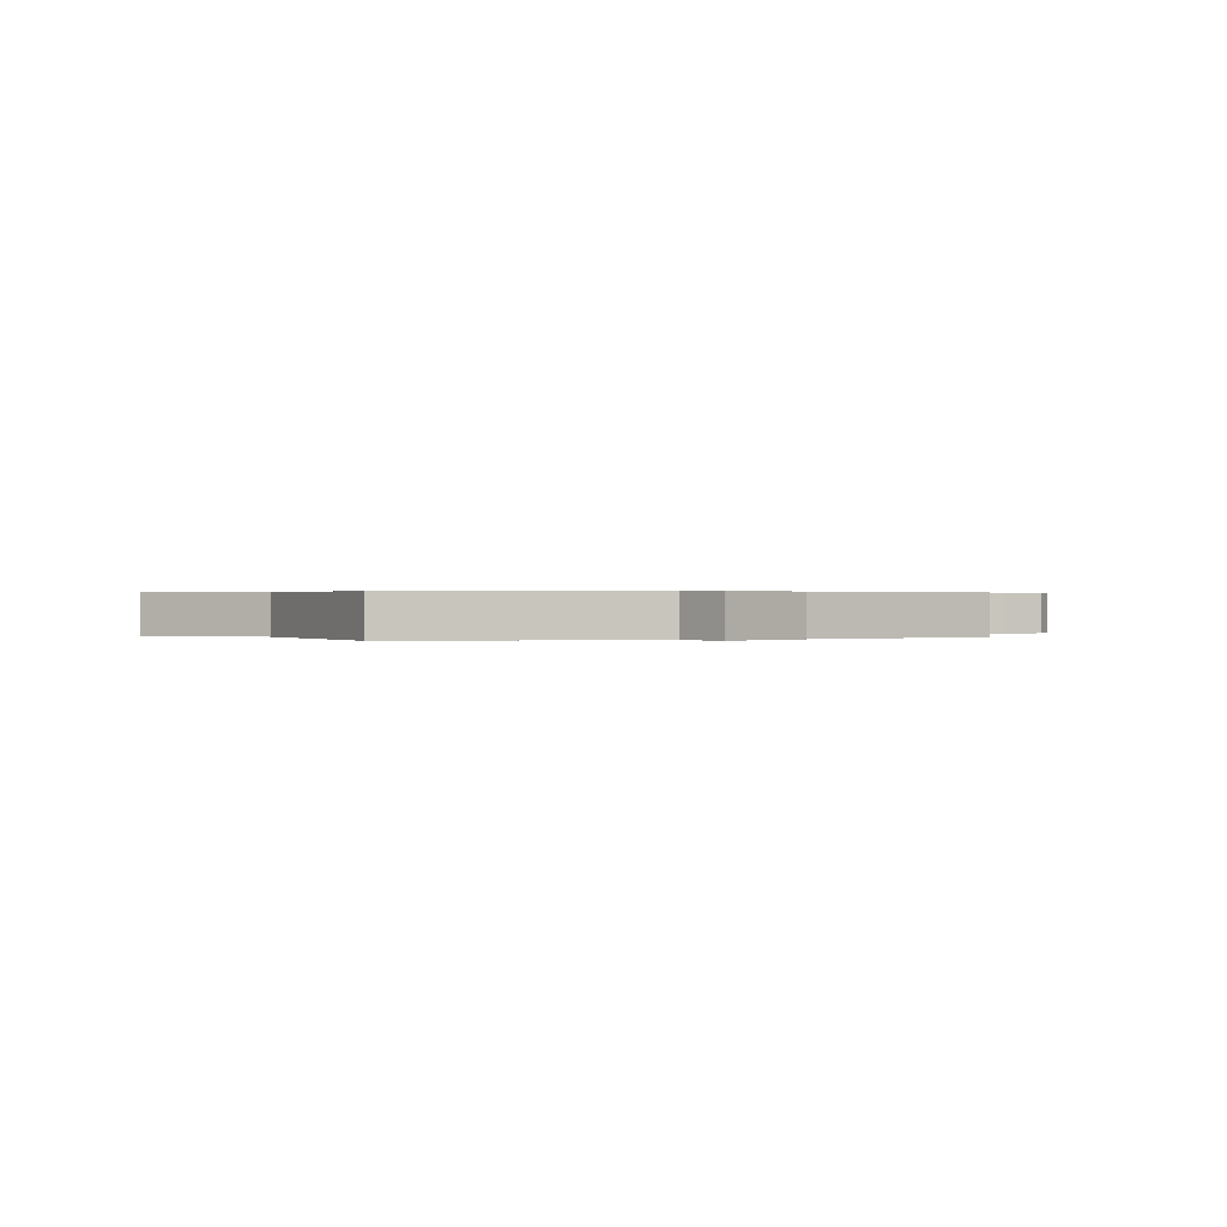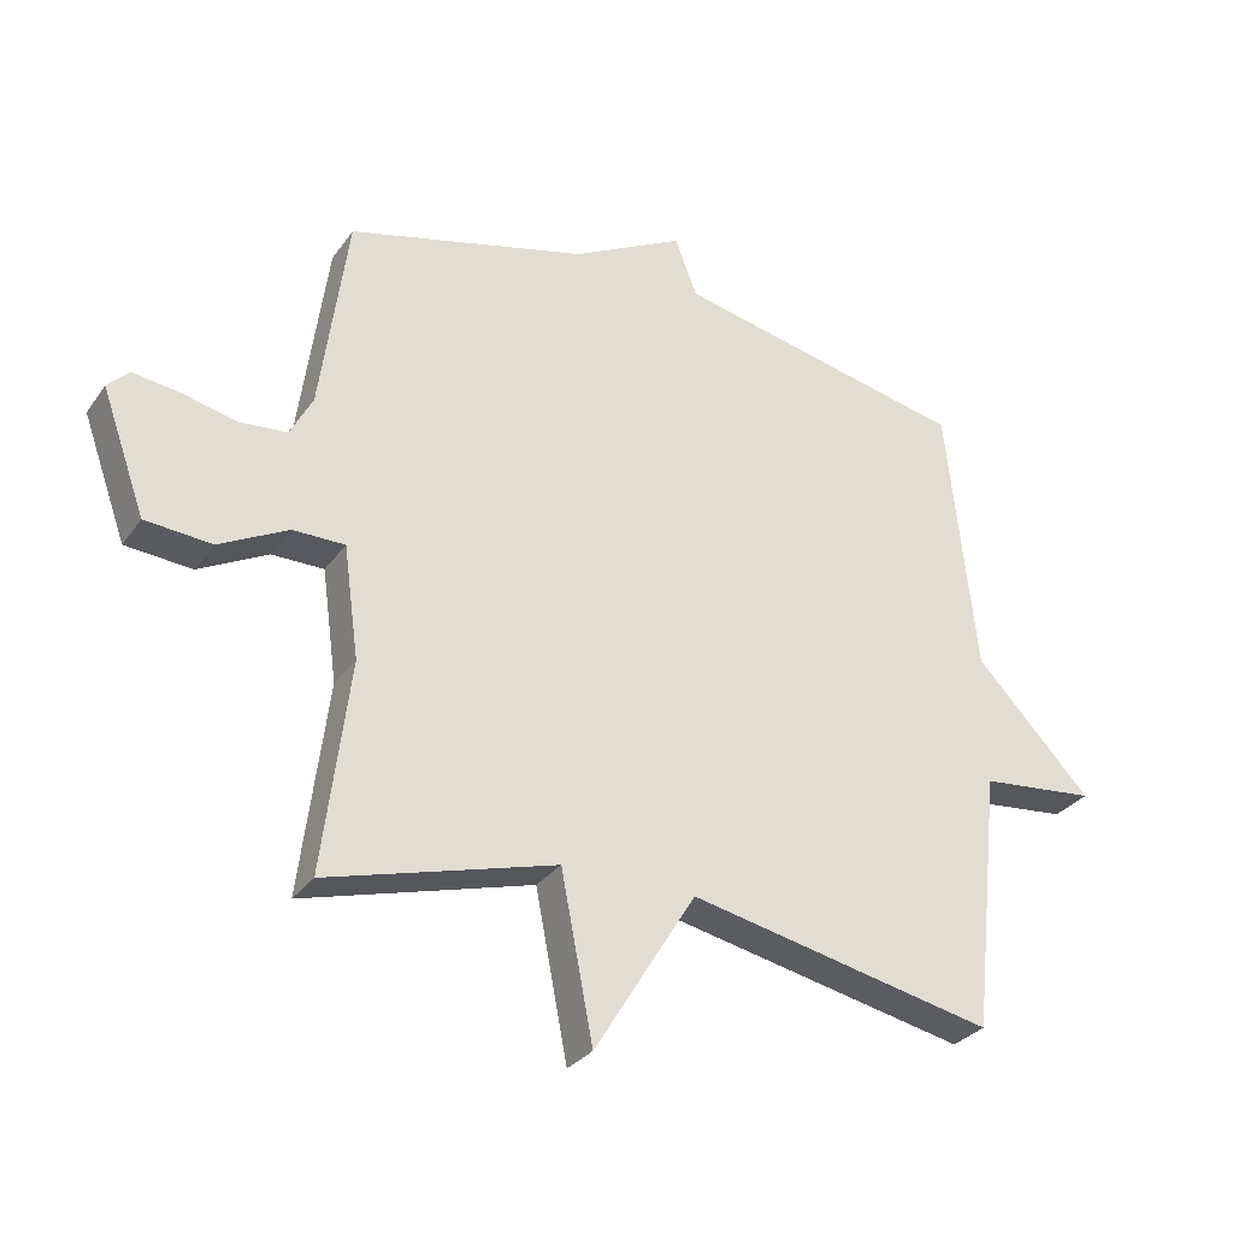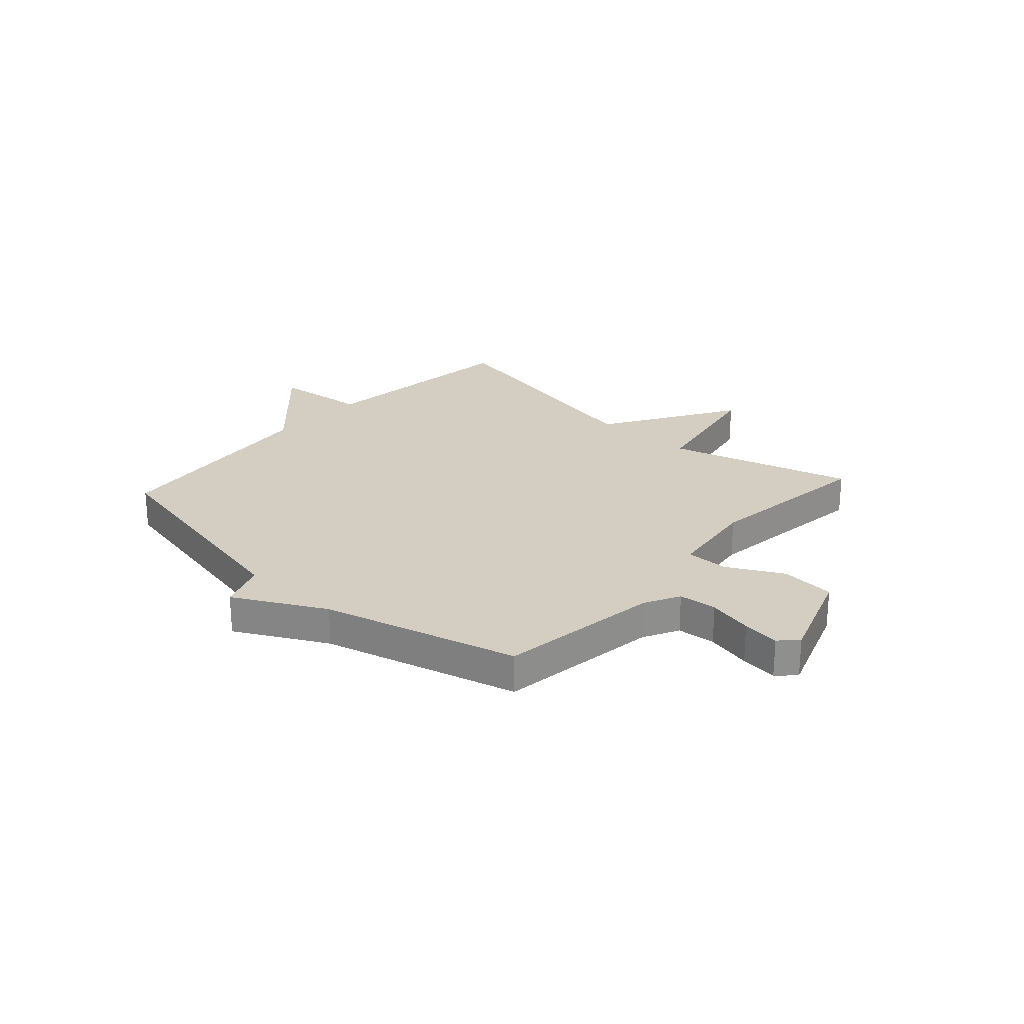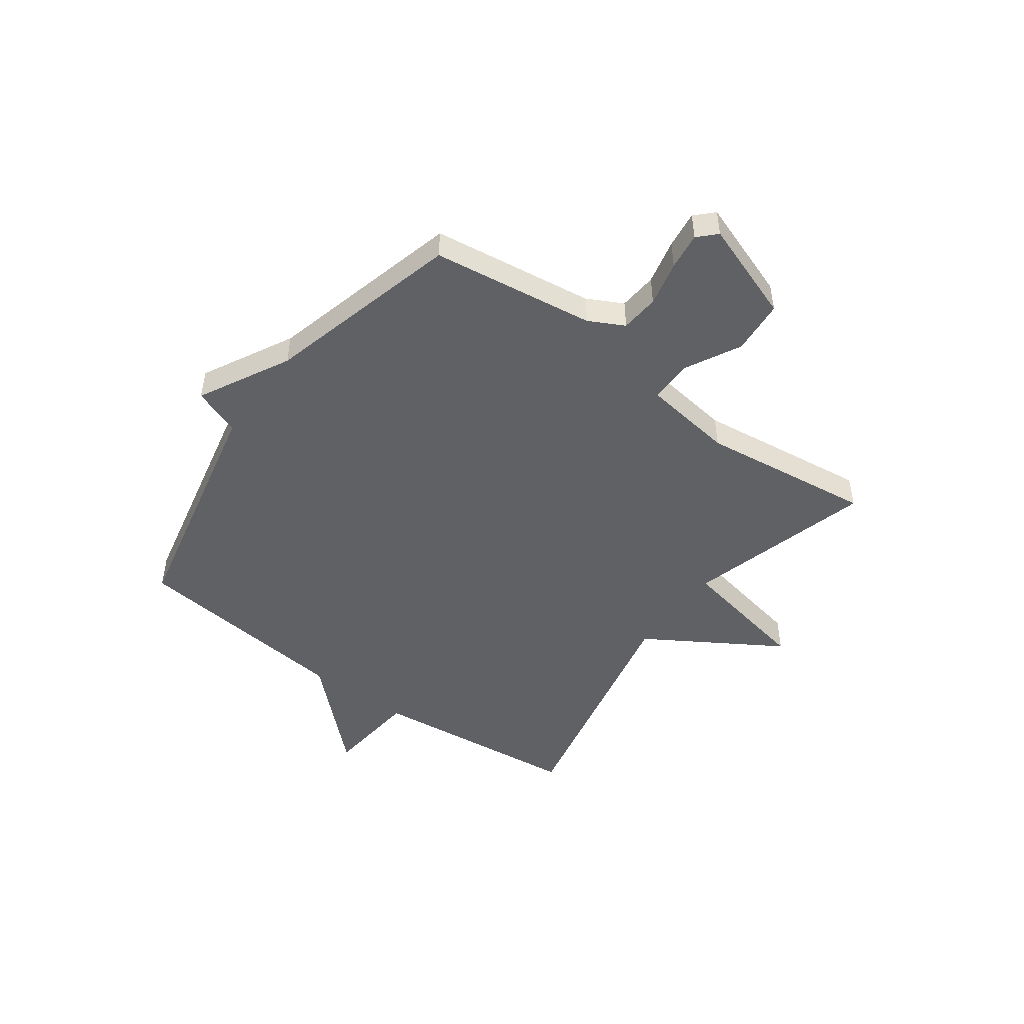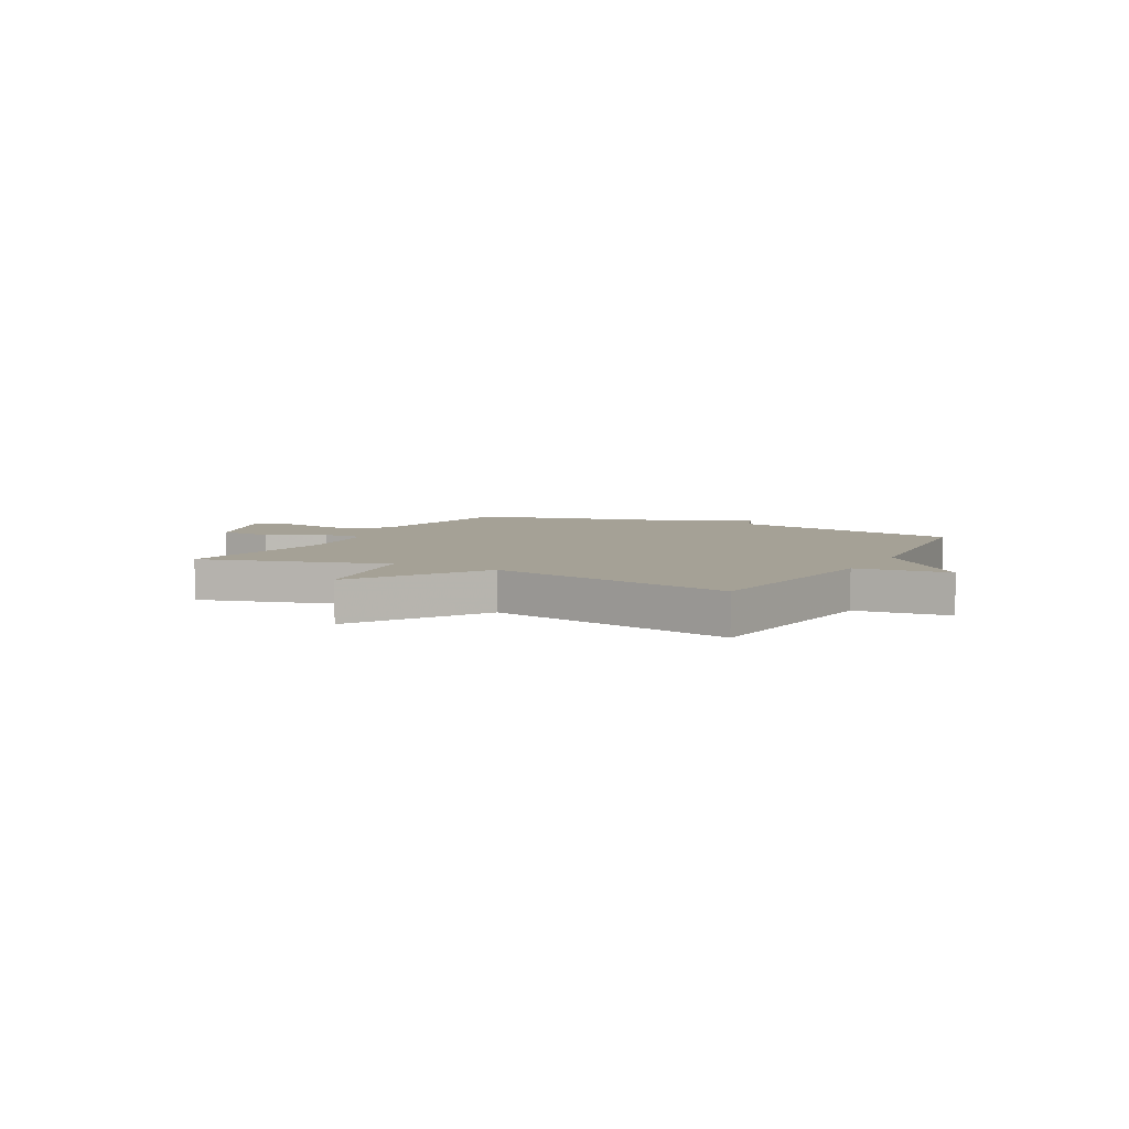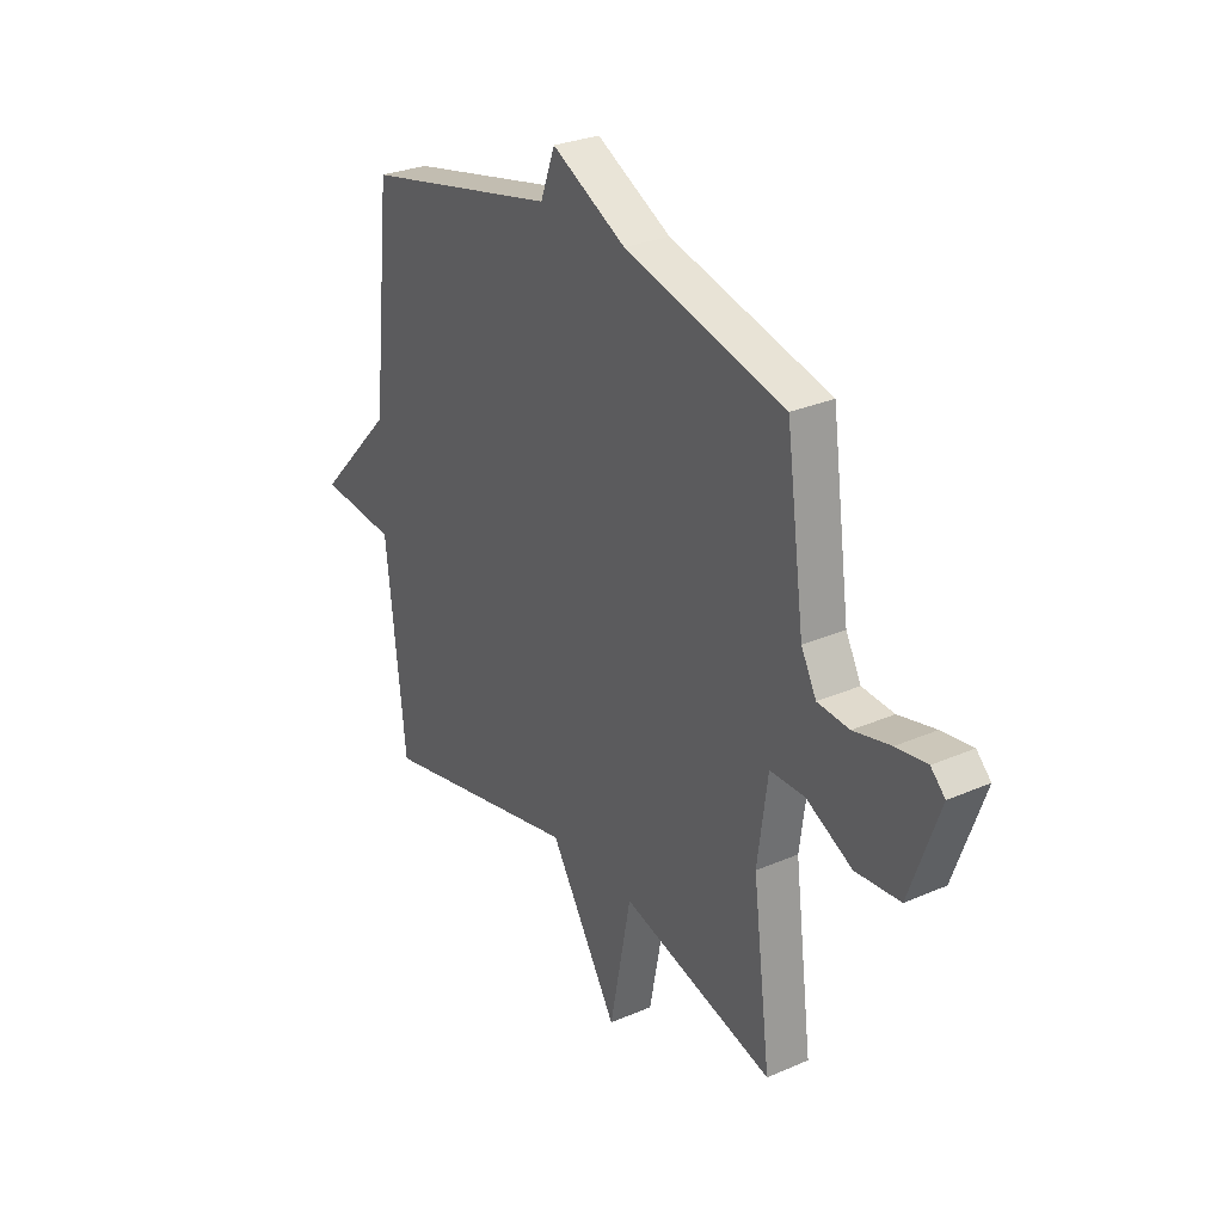
<metadata>
{"format":"obj","ext":"obj","renderer":"f3d","projection":"perspective","resolution":1024,"background":"white","views":[{"elev":0.3,"azim":-20.7,"up":"+Y"},{"elev":-30.4,"azim":151.1,"up":"+Z"},{"elev":25.0,"azim":42.1,"up":"+Y"},{"elev":-48.4,"azim":53.9,"up":"+Y"},{"elev":6.0,"azim":-151.9,"up":"+Y"},{"elev":28.5,"azim":56.8,"up":"+Z"}]}
</metadata>
<code>
v -0.5 0.07 -0.5
v -0.543 0.07 -0.109
v -0.716 0.07 -0.091
v -0.543 0.07 0.091
v -0.5 0.07 0.5
v -0.06 0.07 0.594
v -0.027 0.07 0.682
v 0.14 0.07 0.594
v 0.5 0.07 0.5
v 0.541 0.07 0.199
v 0.575 0.07 0.134
v 0.646 0.07 0.128
v 0.729 0.07 0.147
v 0.798 0.07 0.156
v 0.83 0.07 0.124
v 0.764 0.07 -0.06
v 0.664 0.07 -0.068
v 0.561 0.07 -0.014
v 0.483 0.07 -0.014
v 0.46 0.07 -0.182
v 0.5 0.07 -0.5
v 0.158 0.07 -0.404
v 0.11 0.07 -0.651
v -0.042 0.07 -0.404
v -0.5 0 -0.5
v -0.543 0 -0.109
v -0.716 0 -0.091
v -0.543 0 0.091
v -0.5 0 0.5
v -0.06 0 0.594
v -0.027 0 0.682
v 0.14 0 0.594
v 0.5 0 0.5
v 0.541 0 0.199
v 0.575 0 0.134
v 0.646 0 0.128
v 0.729 0 0.147
v 0.798 0 0.156
v 0.83 0 0.124
v 0.764 0 -0.06
v 0.664 0 -0.068
v 0.561 0 -0.014
v 0.483 0 -0.014
v 0.46 0 -0.182
v 0.5 0 -0.5
v 0.158 0 -0.404
v 0.11 0 -0.651
v -0.042 0 -0.404
f 22 23 24
f 20 21 22
f 19 20 22 24
f 16 17 18
f 15 16 18
f 14 15 18
f 13 14 18
f 12 13 18
f 11 12 18 19
f 24 1 2
f 19 24 2
f 11 19 2
f 10 11 2
f 6 7 8
f 9 10 2
f 8 9 2
f 6 8 2
f 5 6 2
f 4 5 2
f 2 3 4
f 48 47 46
f 46 45 44
f 48 46 44 43
f 42 41 40
f 42 40 39
f 42 39 38
f 42 38 37
f 42 37 36
f 43 42 36 35
f 26 25 48
f 26 48 43
f 26 43 35
f 26 35 34
f 32 31 30
f 26 34 33
f 26 33 32
f 26 32 30
f 26 30 29
f 26 29 28
f 28 27 26
f 1 25 26 2
f 2 26 27 3
f 3 27 28 4
f 4 28 29 5
f 5 29 30 6
f 6 30 31 7
f 7 31 32 8
f 8 32 33 9
f 9 33 34 10
f 10 34 35 11
f 11 35 36 12
f 12 36 37 13
f 13 37 38 14
f 14 38 39 15
f 15 39 40 16
f 16 40 41 17
f 17 41 42 18
f 18 42 43 19
f 19 43 44 20
f 20 44 45 21
f 21 45 46 22
f 22 46 47 23
f 23 47 48 24
f 24 48 25 1

</code>
